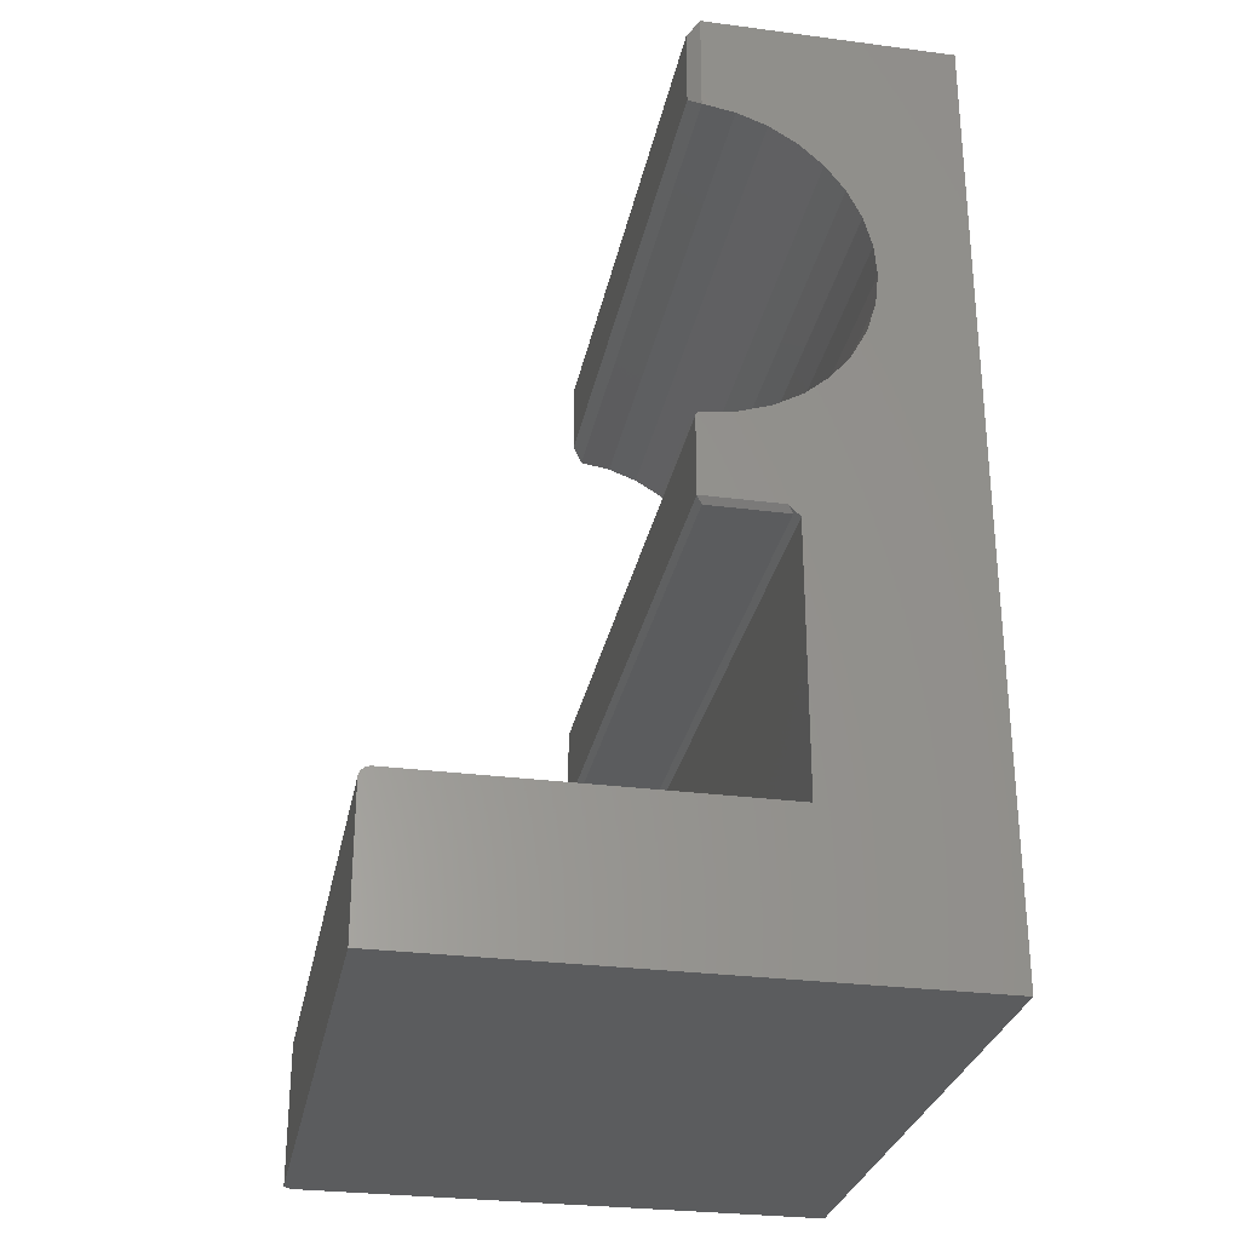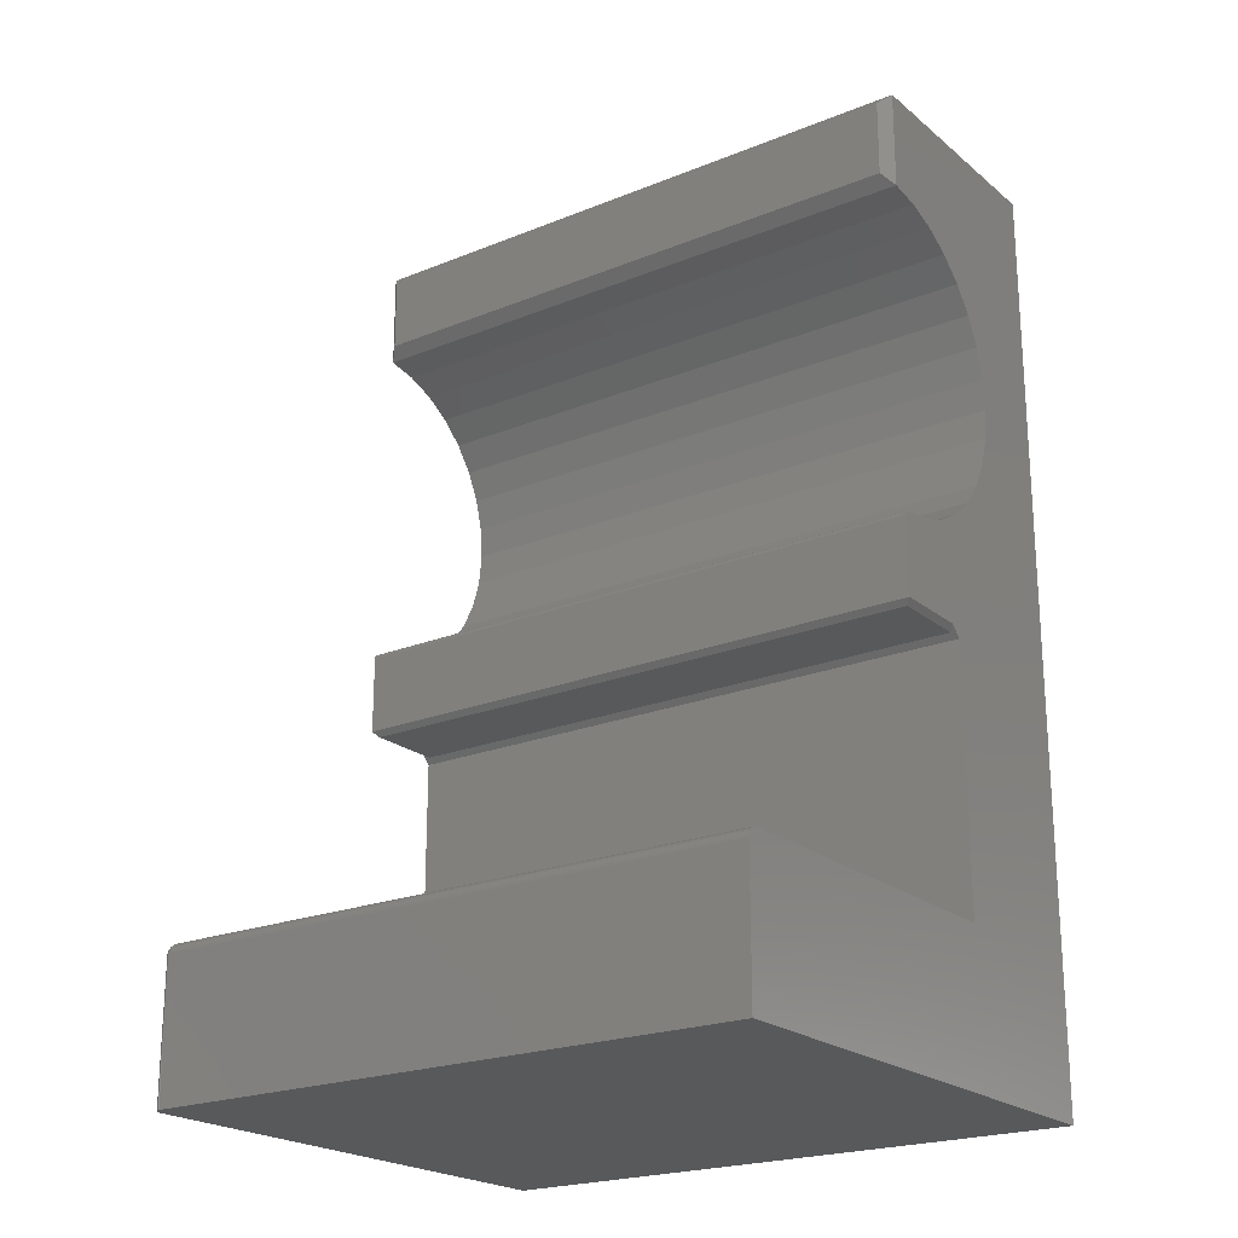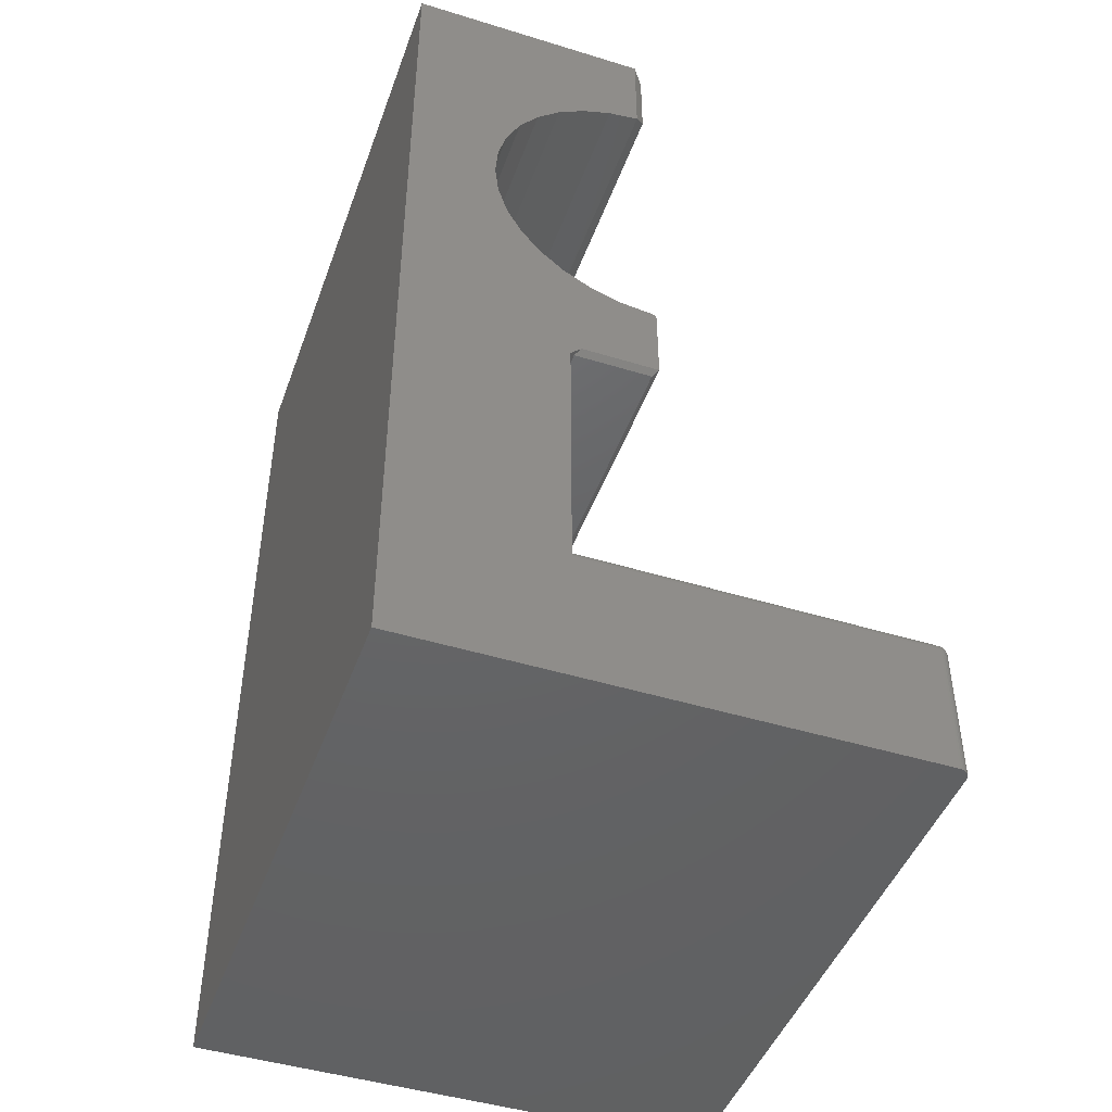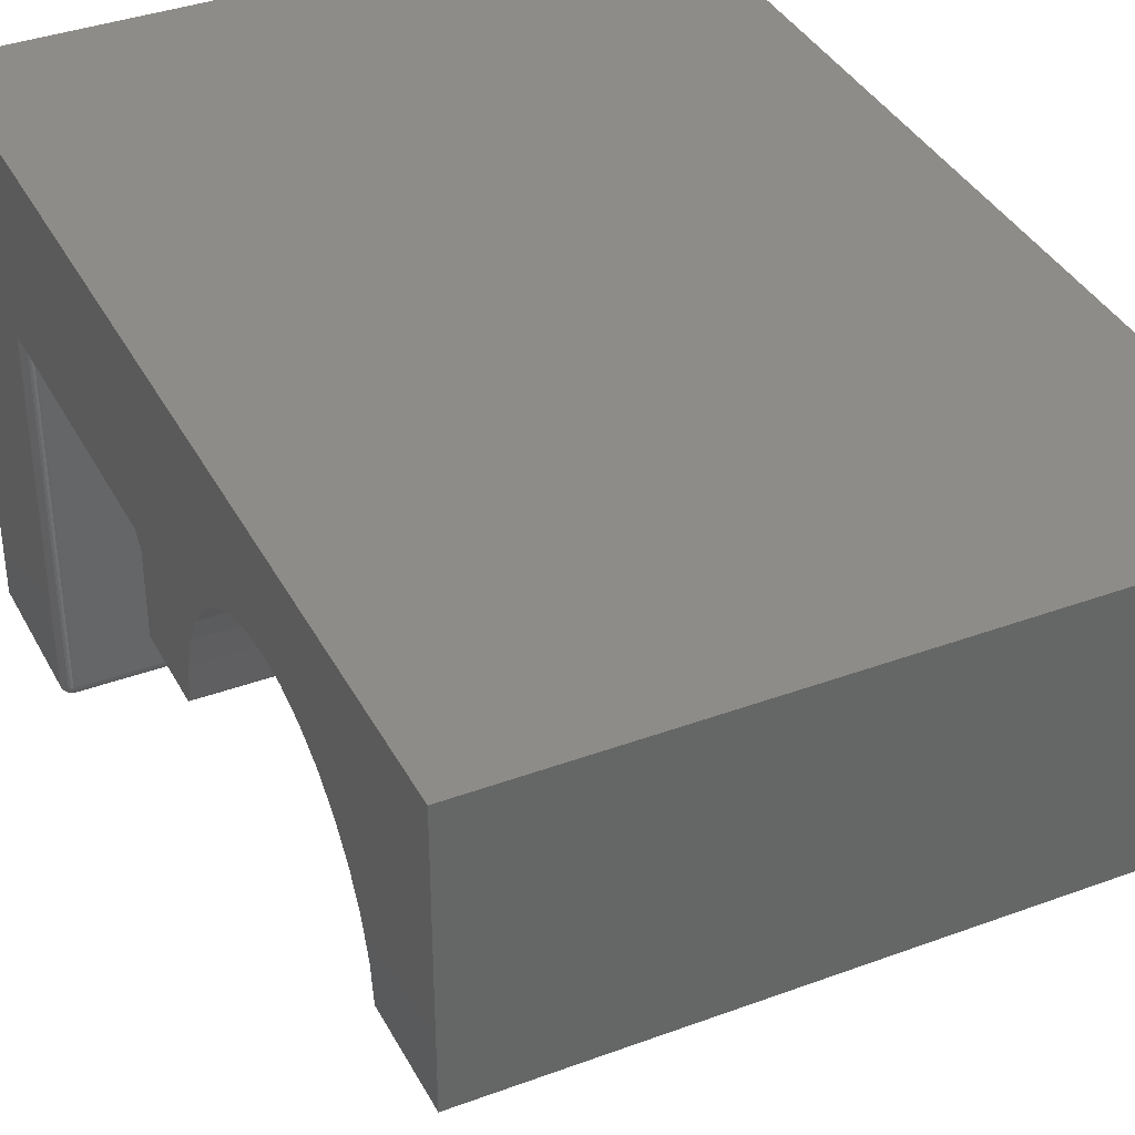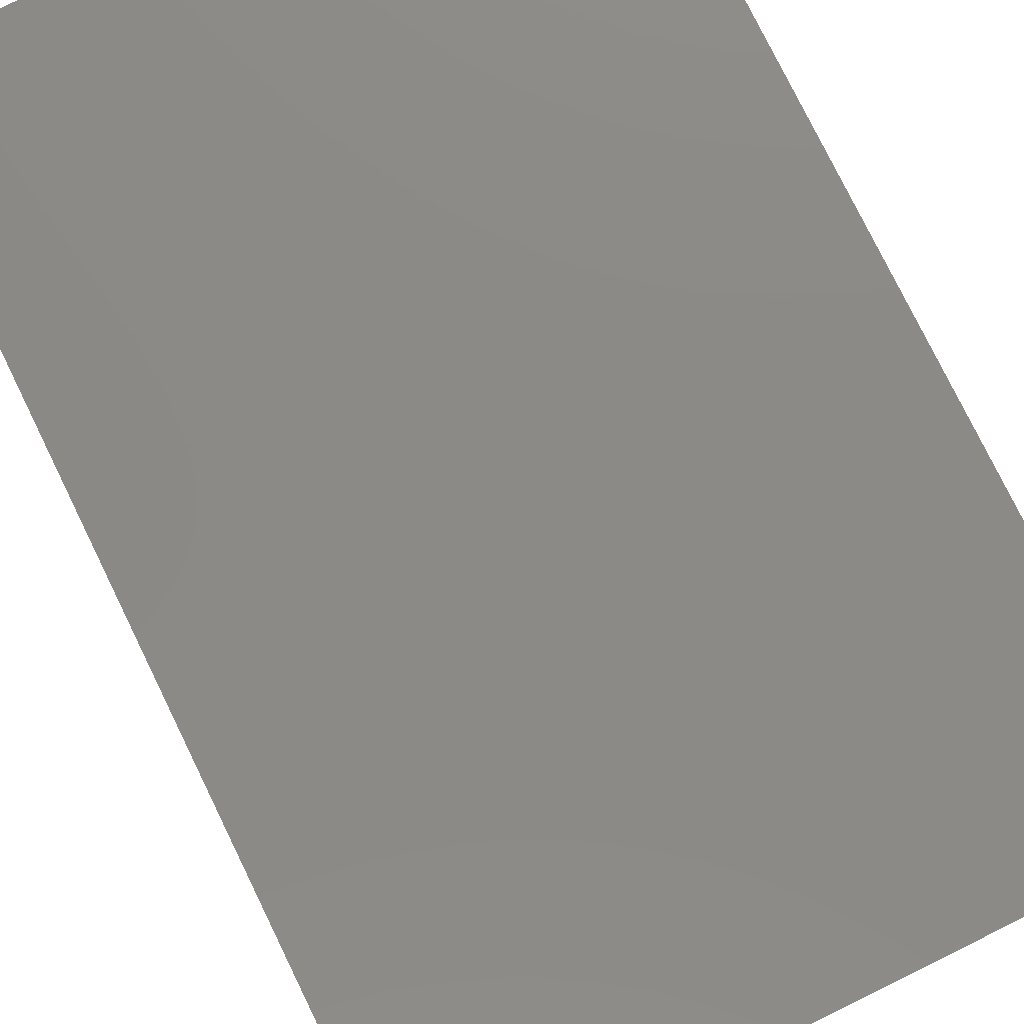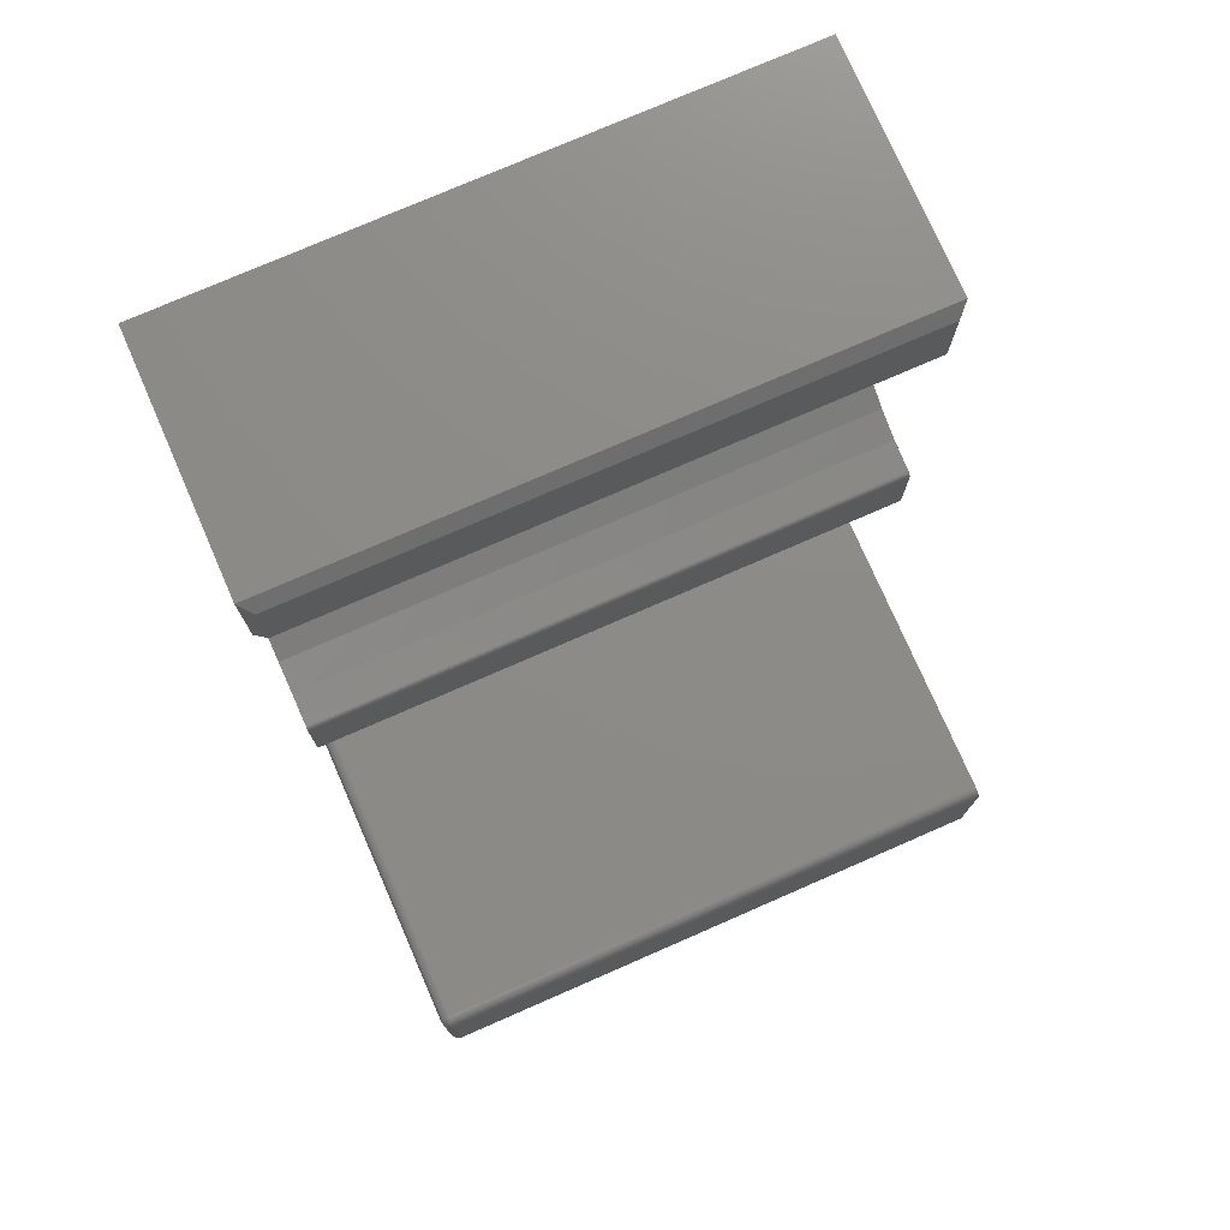
<metadata>
{"format":"stl","ext":"stl","renderer":"f3d","projection":"perspective","resolution":1024,"background":"white","views":[{"elev":-29.1,"azim":79.0,"up":"+Z"},{"elev":-21.7,"azim":35.6,"up":"+Z"},{"elev":-45.9,"azim":-109.4,"up":"+Z"},{"elev":37.6,"azim":-25.3,"up":"+Y"},{"elev":78.5,"azim":153.9,"up":"+Y"},{"elev":76.0,"azim":-23.6,"up":"+Z"}]}
</metadata>
<code>
# stl→obj: 167 verts, 328 faces
v -0.4375 0.1156 0.0125
v -0.4375 0.004687 0.0125
v -0.4375 0.004687 0.1236
v -0.4375 0.1313 -0.003125
v -0.4375 0.004832 0.1251
v -0.4375 0.005259 0.1265
v -0.4375 0.005953 0.1278
v -0.4375 0.006889 0.129
v -0.4375 0.008032 0.13
v -0.4375 0.00934 0.1307
v -0.4375 0.01076 0.1312
v -0.4375 0.01225 0.1314
v -0.4375 0.05731 0.1371
v -0.4375 0.1005 0.1513
v -0.4375 0.3703 -0.5859
v -0.4375 -0.3594 -0.5859
v -0.4375 -0.3594 -0.3906
v -0.4375 0.1313 -0.3906
v -0.4375 0.1402 0.1733
v -0.4375 0.175 0.2025
v -0.4375 0.2036 0.2378
v -0.4375 0.2251 0.2778
v -0.4375 0.2386 0.3212
v -0.4375 0.2437 0.3663
v -0.4375 0.3703 0.75
v -0.4375 0.2402 0.4116
v -0.4375 0.2281 0.4554
v -0.4375 0.208 0.4961
v -0.4375 0.1805 0.5323
v -0.4375 0.1467 0.5626
v -0.4375 0.1078 0.586
v -0.4375 0.06512 0.6016
v -0.4375 0.02031 0.6089
v -0.4375 0.02031 0.75
v 0.4375 -0.3594 -0.375
v 0.4375 -0.3624 -0.3753
v 0.4375 -0.3654 -0.3762
v 0.4375 0.004687 0.1236
v 0.4375 0.004687 0.0125
v 0.4375 0.1156 0.0125
v 0.4375 0.3703 -0.5859
v 0.4375 -0.375 -0.3906
v 0.4375 -0.375 -0.5859
v 0.4375 0.1313 -0.003125
v 0.4375 0.1005 0.1513
v 0.4375 0.05731 0.1371
v 0.4375 0.01225 0.1314
v 0.4375 0.01076 0.1312
v 0.4375 0.00934 0.1307
v 0.4375 0.008032 0.13
v 0.4375 0.006889 0.129
v 0.4375 0.005953 0.1278
v 0.4375 0.005259 0.1265
v 0.4375 0.004832 0.1251
v 0.4375 0.2437 0.3663
v 0.4375 0.2386 0.3211
v 0.4375 0.2251 0.2778
v 0.4375 0.2036 0.2378
v 0.4375 0.175 0.2025
v 0.4375 0.1402 0.1733
v 0.4375 0.1313 -0.375
v 0.4375 0.3703 0.75
v 0.4375 0.02031 0.75
v 0.4375 0.02028 0.6089
v 0.4375 0.06515 0.6016
v 0.4375 0.1078 0.586
v 0.4375 0.1467 0.5626
v 0.4375 0.1805 0.5323
v 0.4375 0.208 0.4961
v 0.4375 0.2281 0.4554
v 0.4375 0.2402 0.4116
v 0.4375 -0.3681 -0.3776
v 0.4375 -0.3704 -0.3796
v 0.4375 -0.3724 -0.3819
v 0.4375 -0.3738 -0.3846
v 0.4375 -0.3747 -0.3876
v -0.4372 0.1313 -0.3876
v -0.4372 -0.3594 -0.3876
v -0.4363 0.1313 -0.3846
v -0.4363 -0.3594 -0.3846
v -0.4349 0.1313 -0.3819
v -0.4349 -0.3594 -0.3819
v -0.4329 0.1313 -0.3796
v -0.4329 -0.3594 -0.3796
v -0.4306 0.1313 -0.3776
v -0.4306 -0.3594 -0.3776
v -0.4279 0.1313 -0.3762
v -0.4279 -0.3594 -0.3762
v -0.4249 0.1313 -0.3753
v -0.4249 -0.3594 -0.3753
v -0.4219 0.1313 -0.375
v -0.4219 -0.3594 -0.375
v -0.4219 -0.375 -0.3906
v -0.4219 -0.375 -0.5859
v -0.4279 -0.3738 -0.5859
v -0.4249 -0.3747 -0.5859
v -0.4372 -0.3624 -0.5859
v -0.4306 -0.3724 -0.5859
v -0.4329 -0.3704 -0.5859
v -0.4349 -0.3681 -0.5859
v -0.4363 -0.3654 -0.5859
v -0.4219 -0.3747 -0.3876
v -0.4219 -0.3738 -0.3846
v -0.4219 -0.3724 -0.3819
v -0.4219 -0.3704 -0.3796
v -0.4219 -0.3681 -0.3776
v -0.4219 -0.3654 -0.3762
v -0.4219 -0.3624 -0.3753
v -0.4372 -0.3624 -0.3906
v -0.4363 -0.3654 -0.3906
v -0.4349 -0.3681 -0.3906
v -0.4329 -0.3704 -0.3906
v -0.4306 -0.3724 -0.3906
v -0.4279 -0.3738 -0.3906
v -0.4249 -0.3747 -0.3906
v -0.4236 -0.3747 -0.3881
v -0.423 -0.3738 -0.3848
v -0.4244 -0.3747 -0.3889
v -0.4252 -0.3738 -0.3857
v -0.4268 -0.3738 -0.3873
v -0.4369 -0.3624 -0.3876
v -0.436 -0.3654 -0.3878
v -0.4346 -0.3681 -0.3881
v -0.4327 -0.3704 -0.3885
v -0.4304 -0.3724 -0.3889
v -0.4277 -0.3738 -0.3895
v -0.4249 -0.3624 -0.3756
v -0.4247 -0.3654 -0.3765
v -0.4244 -0.3681 -0.3779
v -0.424 -0.3704 -0.3798
v -0.4236 -0.3724 -0.3821
v -0.4277 -0.3624 -0.3765
v -0.4274 -0.3654 -0.3773
v -0.4268 -0.3681 -0.3786
v -0.4261 -0.3704 -0.3804
v -0.4252 -0.3724 -0.3826
v -0.4242 -0.3738 -0.3851
v -0.4304 -0.3624 -0.3779
v -0.4299 -0.3654 -0.3786
v -0.4291 -0.3681 -0.3798
v -0.428 -0.3704 -0.3814
v -0.4267 -0.3724 -0.3834
v -0.4327 -0.3624 -0.3798
v -0.4321 -0.3654 -0.3804
v -0.4311 -0.3681 -0.3814
v -0.4297 -0.3704 -0.3828
v -0.428 -0.3724 -0.3845
v -0.4261 -0.3738 -0.3864
v -0.4346 -0.3624 -0.3821
v -0.4339 -0.3654 -0.3826
v -0.4327 -0.3681 -0.3834
v -0.4311 -0.3704 -0.3845
v -0.4291 -0.3724 -0.3858
v -0.436 -0.3624 -0.3848
v -0.4352 -0.3654 -0.3851
v -0.4339 -0.3681 -0.3857
v -0.4321 -0.3704 -0.3864
v -0.4299 -0.3724 -0.3873
v -0.4274 -0.3738 -0.3883
v -0.4297 0.1234 0.004687
v 0.4297 0.1234 0.004687
v -0.4297 0.0125 0.004687
v 0.4297 0.0125 0.004687
v -0.4219 0.004687 0.7344
v -0.4219 0.004687 0.6255
v 0.4219 0.004687 0.7344
v 0.4219 0.004687 0.6255
f 1 2 3
f 4 1 3
f 4 3 5
f 4 5 6
f 4 6 7
f 4 7 8
f 4 8 9
f 4 9 10
f 4 10 11
f 4 11 12
f 4 12 13
f 4 13 14
f 15 16 17
f 15 17 18
f 15 18 4
f 15 4 14
f 15 14 19
f 15 19 20
f 15 20 21
f 15 21 22
f 15 22 23
f 15 23 24
f 25 15 24
f 25 24 26
f 25 26 27
f 25 27 28
f 25 28 29
f 25 29 30
f 25 30 31
f 25 31 32
f 25 32 33
f 25 33 34
f 35 36 37
f 38 39 40
f 41 42 43
f 44 45 46
f 44 46 47
f 44 47 48
f 44 48 49
f 44 49 50
f 44 50 51
f 44 51 52
f 44 52 53
f 44 53 54
f 44 54 38
f 44 38 40
f 41 55 56
f 41 56 57
f 41 57 58
f 41 58 59
f 41 59 60
f 41 60 45
f 41 45 44
f 41 44 61
f 62 63 64
f 62 64 65
f 62 65 66
f 62 66 67
f 62 67 68
f 62 68 69
f 62 69 70
f 62 70 71
f 62 71 55
f 62 55 41
f 61 35 37
f 61 37 72
f 61 72 73
f 61 73 74
f 61 74 75
f 61 75 76
f 61 76 42
f 61 42 41
f 3 2 38
f 38 2 39
f 24 71 26
f 26 71 70
f 26 70 27
f 27 70 69
f 27 69 28
f 28 69 68
f 28 68 29
f 29 68 67
f 29 67 30
f 30 67 66
f 30 66 31
f 31 66 65
f 31 65 32
f 32 65 64
f 32 64 33
f 71 24 55
f 55 24 23
f 55 23 56
f 56 23 22
f 56 22 57
f 57 22 21
f 57 21 58
f 58 21 20
f 58 20 59
f 59 20 19
f 59 19 60
f 60 19 14
f 60 14 45
f 45 14 13
f 45 13 46
f 46 13 12
f 46 12 47
f 3 38 5
f 5 38 54
f 5 54 6
f 6 54 53
f 6 53 7
f 7 53 52
f 7 52 8
f 8 52 51
f 8 51 9
f 9 51 50
f 9 50 10
f 10 50 49
f 10 49 11
f 11 49 48
f 11 48 12
f 12 48 47
f 18 17 77
f 77 17 78
f 77 78 79
f 79 78 80
f 79 80 81
f 81 80 82
f 81 82 83
f 83 82 84
f 83 84 85
f 85 84 86
f 85 86 87
f 87 86 88
f 87 88 89
f 89 88 90
f 89 90 91
f 91 90 92
f 93 94 42
f 42 94 43
f 91 92 61
f 61 92 35
f 16 15 95
f 41 43 94
f 41 94 96
f 41 96 95
f 41 95 15
f 97 16 95
f 97 95 98
f 97 98 99
f 97 99 100
f 97 100 101
f 93 42 102
f 102 42 76
f 102 76 103
f 103 76 75
f 103 75 104
f 104 75 74
f 104 74 105
f 105 74 73
f 105 73 106
f 106 73 72
f 106 72 107
f 107 72 37
f 107 37 108
f 108 37 36
f 108 36 92
f 92 36 35
f 17 16 109
f 109 16 97
f 109 97 110
f 110 97 101
f 110 101 111
f 111 101 100
f 111 100 112
f 112 100 99
f 112 99 113
f 113 99 98
f 113 98 114
f 114 98 95
f 114 95 115
f 115 95 96
f 115 96 93
f 93 96 94
f 116 102 117
f 118 116 119
f 115 118 120
f 93 102 116
f 93 116 118
f 93 118 115
f 78 17 121
f 121 17 109
f 121 109 122
f 122 109 110
f 122 110 123
f 123 110 111
f 123 111 124
f 124 111 112
f 124 112 125
f 125 112 113
f 125 113 126
f 126 113 114
f 126 114 115
f 92 90 108
f 108 90 127
f 108 127 107
f 107 127 128
f 107 128 106
f 106 128 129
f 106 129 105
f 105 129 130
f 105 130 104
f 104 130 131
f 104 131 103
f 103 131 117
f 103 117 102
f 90 88 127
f 127 88 132
f 127 132 128
f 128 132 133
f 128 133 129
f 129 133 134
f 129 134 130
f 130 134 135
f 130 135 131
f 131 135 136
f 131 136 117
f 117 136 137
f 117 137 116
f 88 86 132
f 132 86 138
f 132 138 133
f 133 138 139
f 133 139 134
f 134 139 140
f 134 140 135
f 135 140 141
f 135 141 136
f 136 141 142
f 136 142 137
f 137 142 119
f 137 119 116
f 86 84 138
f 138 84 143
f 138 143 139
f 139 143 144
f 139 144 140
f 140 144 145
f 140 145 141
f 141 145 146
f 141 146 142
f 142 146 147
f 142 147 119
f 119 147 148
f 119 148 118
f 84 82 143
f 143 82 149
f 143 149 144
f 144 149 150
f 144 150 145
f 145 150 151
f 145 151 146
f 146 151 152
f 146 152 147
f 147 152 153
f 147 153 148
f 148 153 120
f 148 120 118
f 82 80 149
f 149 80 154
f 149 154 150
f 150 154 155
f 150 155 151
f 151 155 156
f 151 156 152
f 152 156 157
f 152 157 153
f 153 157 158
f 153 158 120
f 120 158 159
f 120 159 115
f 80 78 154
f 154 78 121
f 154 121 155
f 155 121 122
f 155 122 156
f 156 122 123
f 156 123 157
f 157 123 124
f 157 124 158
f 158 124 125
f 158 125 159
f 159 125 126
f 159 126 115
f 1 4 160
f 40 161 44
f 44 161 160
f 44 160 4
f 4 79 81
f 4 81 83
f 4 83 85
f 4 85 87
f 4 87 89
f 4 89 91
f 4 91 61
f 4 61 44
f 41 15 62
f 62 15 25
f 162 160 163
f 163 160 161
f 39 163 40
f 40 163 161
f 2 162 39
f 39 162 163
f 2 1 162
f 162 1 160
f 164 165 166
f 166 165 167
f 25 34 62
f 62 34 63
f 34 164 63
f 63 164 166
f 34 33 164
f 164 33 165
f 64 167 33
f 33 167 165
f 63 166 64
f 64 166 167

</code>
